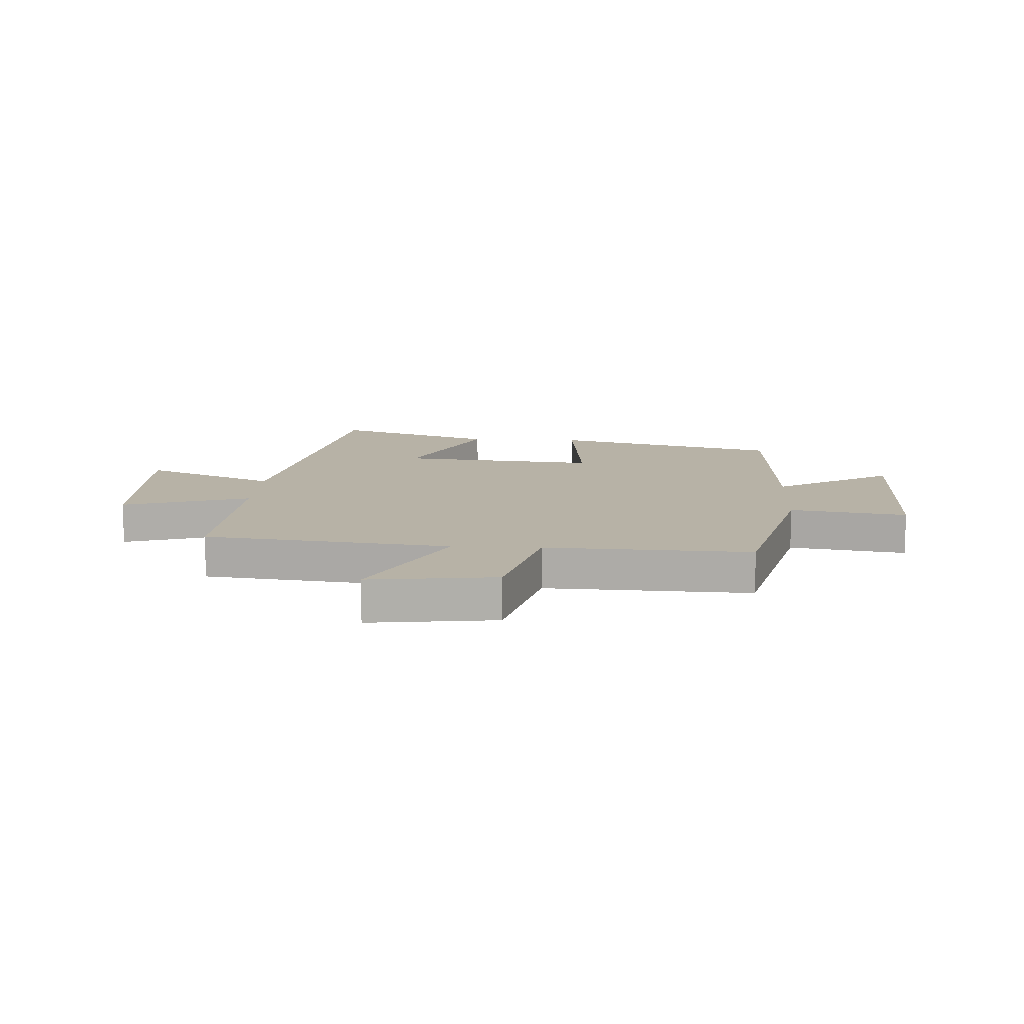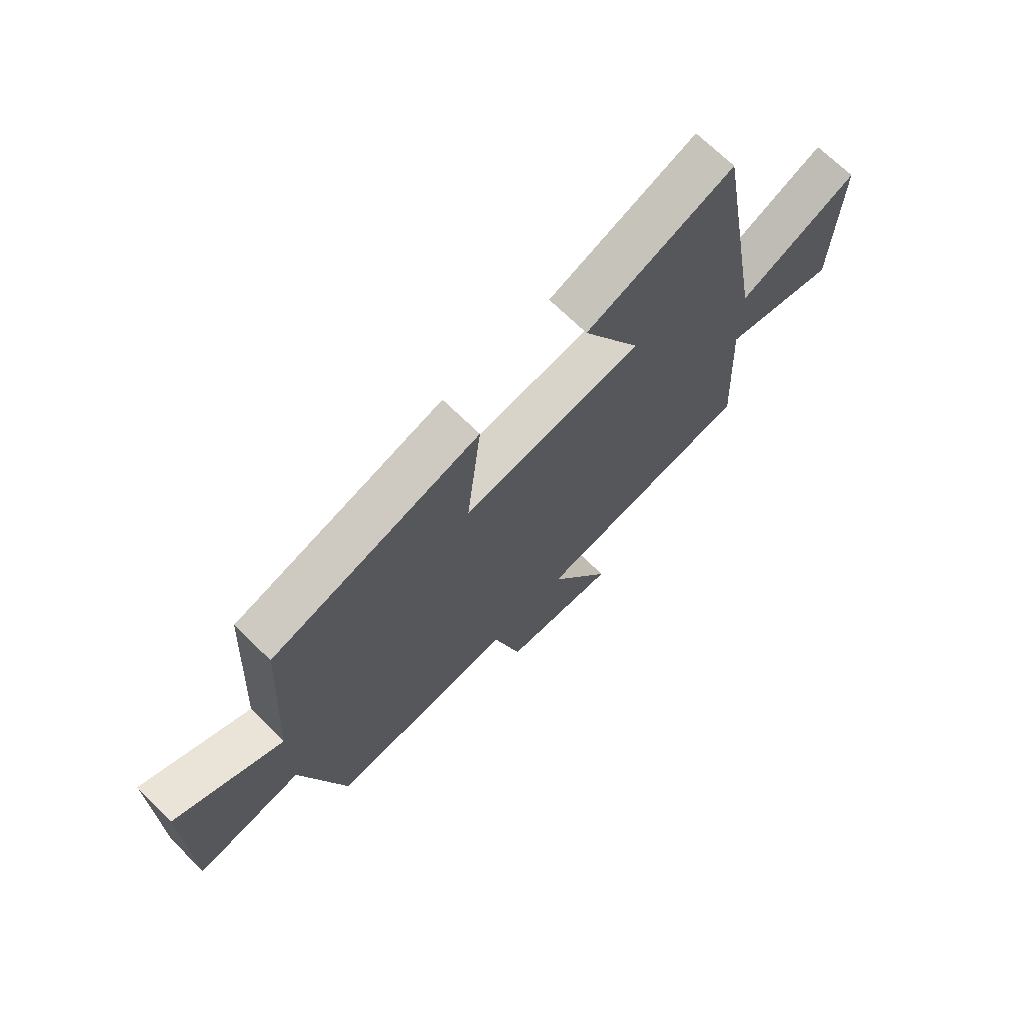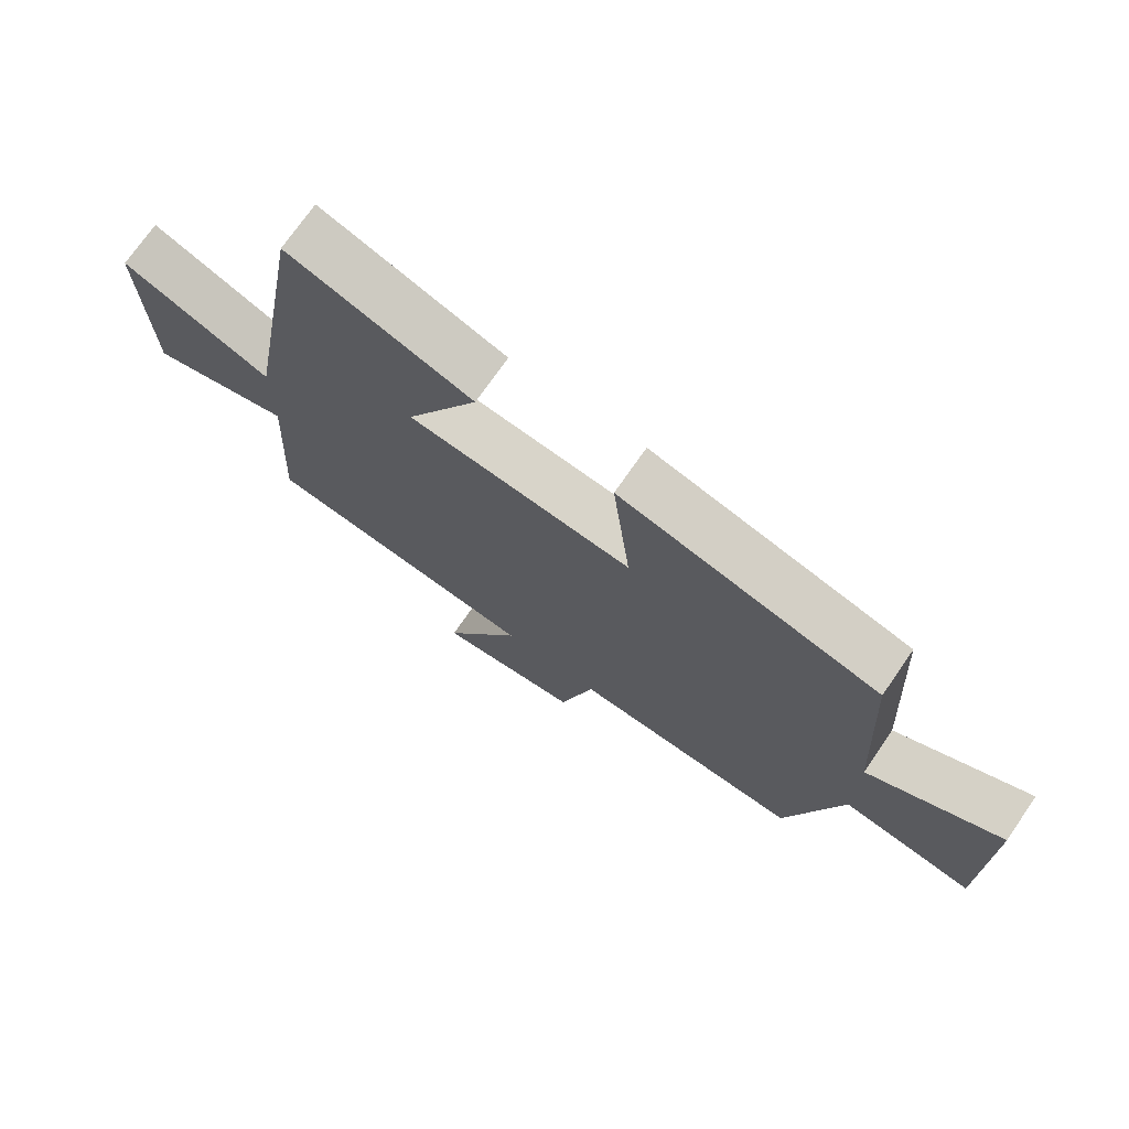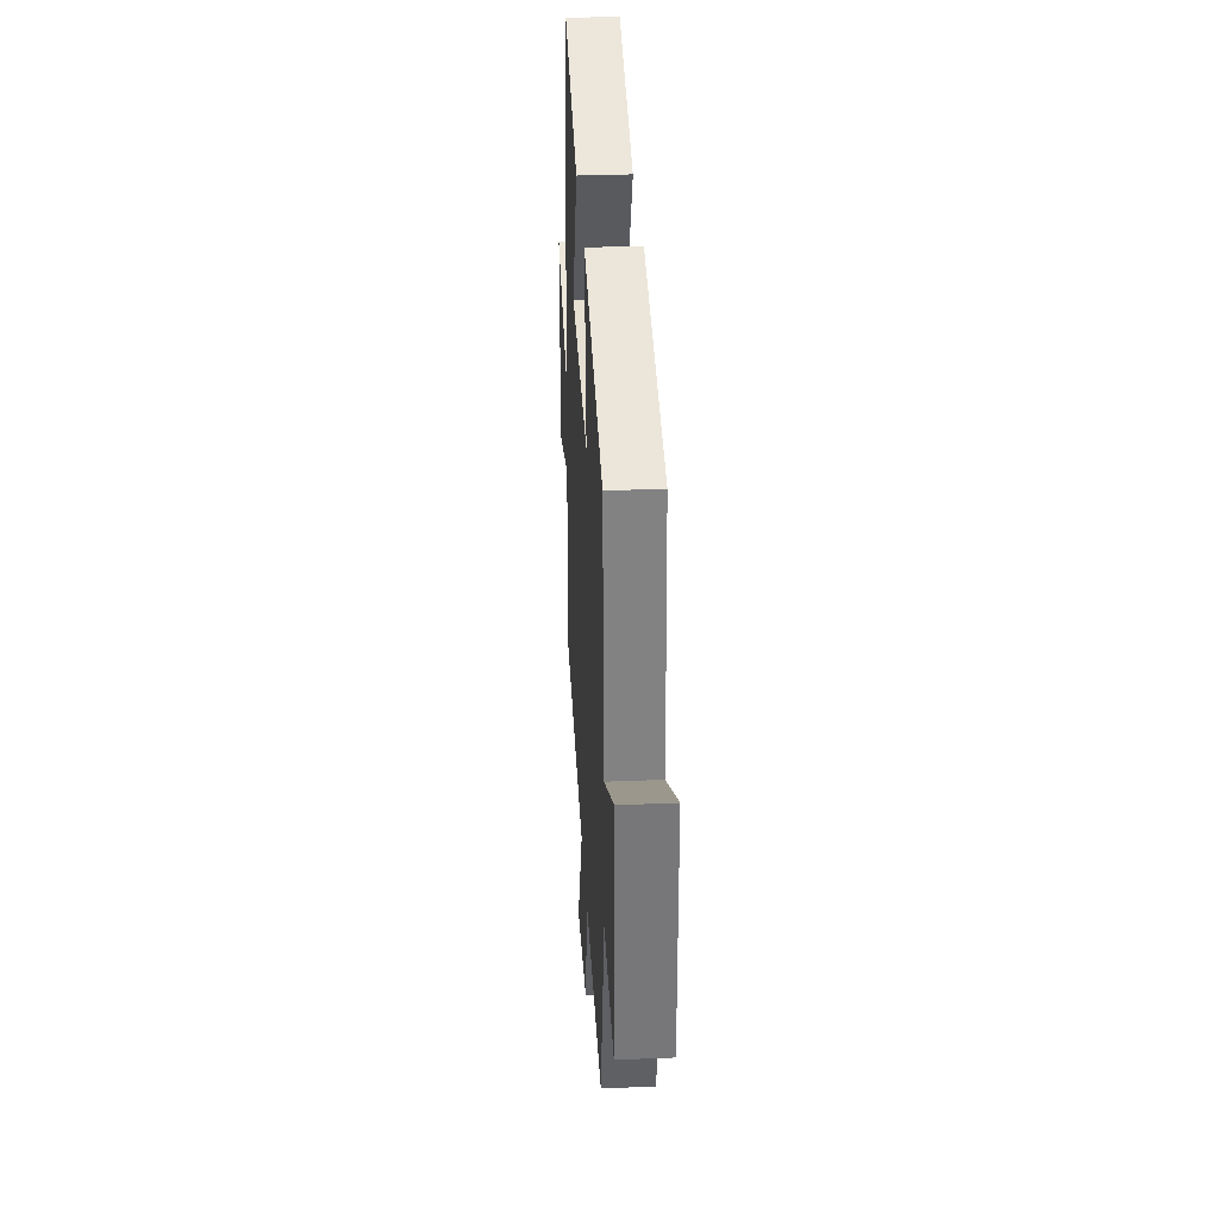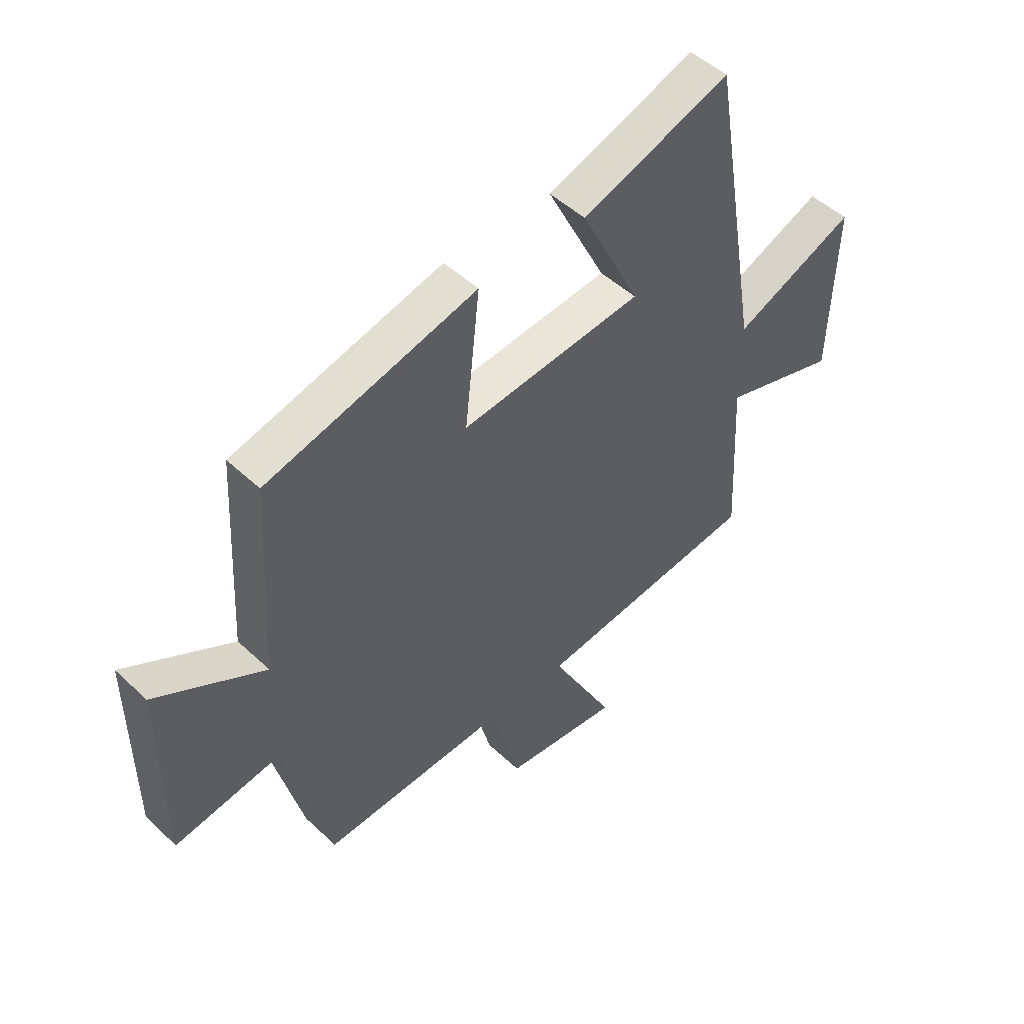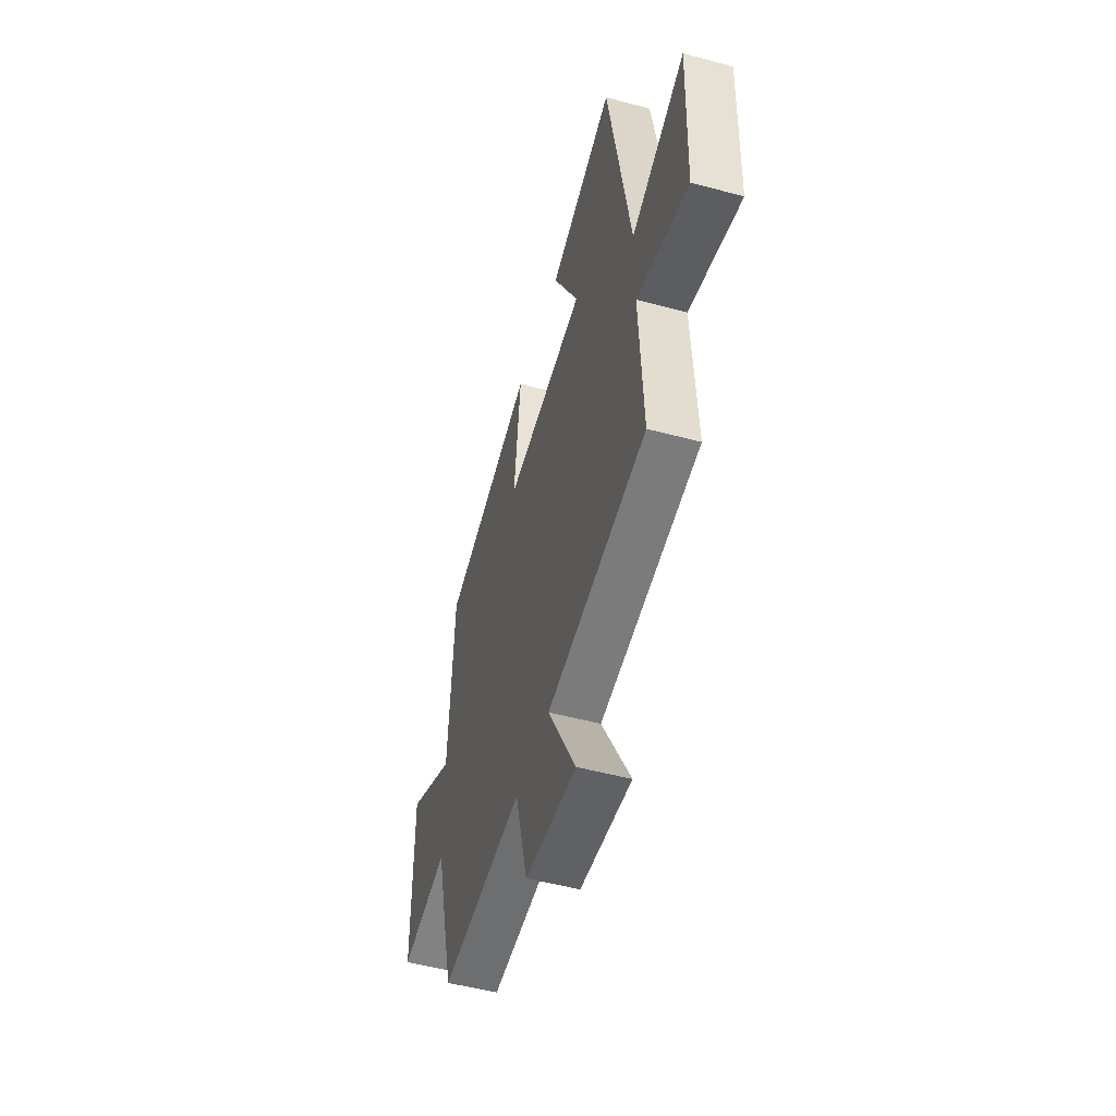
<metadata>
{"format":"obj","ext":"obj","renderer":"f3d","projection":"perspective","resolution":1024,"background":"white","views":[{"elev":12.4,"azim":-176.7,"up":"+Y"},{"elev":70.3,"azim":-45.6,"up":"+Z"},{"elev":73.0,"azim":-145.3,"up":"+Z"},{"elev":32.7,"azim":-93.2,"up":"+Z"},{"elev":49.0,"azim":-43.9,"up":"+Z"},{"elev":-52.3,"azim":73.9,"up":"+Z"}]}
</metadata>
<code>
v -0.479 0.07 0.401
v -0.083 0.07 0.5
v -0.111 0.07 0.244
v 0.233 0.07 0.274
v 0.121 0.07 0.5
v 0.402 0.07 0.596
v 0.5 0.07 0.023
v 0.731 0.07 0.12
v 0.721 0.07 -0.206
v 0.5 0.07 -0.137
v 0.517 0.07 -0.453
v 0.091 0.07 -0.5
v 0.212 0.07 -0.732
v -0.008 0.07 -0.704
v -0.061 0.07 -0.5
v -0.416 0.07 -0.512
v -0.5 0.07 -0.181
v -0.702 0.07 -0.211
v -0.704 0.07 0.147
v -0.5 0.07 0.029
v -0.479 0 0.401
v -0.083 0 0.5
v -0.111 0 0.244
v 0.233 0 0.274
v 0.121 0 0.5
v 0.402 0 0.596
v 0.5 0 0.023
v 0.731 0 0.12
v 0.721 0 -0.206
v 0.5 0 -0.137
v 0.517 0 -0.453
v 0.091 0 -0.5
v 0.212 0 -0.732
v -0.008 0 -0.704
v -0.061 0 -0.5
v -0.416 0 -0.512
v -0.5 0 -0.181
v -0.702 0 -0.211
v -0.704 0 0.147
v -0.5 0 0.029
f 17 18 19 20
f 15 16 17 20
f 15 20 1
f 12 13 14 15
f 10 11 12 15
f 10 15 1
f 7 8 9 10
f 4 5 6 7
f 3 4 7 10
f 1 2 3
f 1 3 10
f 40 39 38 37
f 40 37 36 35
f 21 40 35
f 35 34 33 32
f 35 32 31 30
f 21 35 30
f 30 29 28 27
f 27 26 25 24
f 30 27 24 23
f 23 22 21
f 30 23 21
f 1 21 22 2
f 2 22 23 3
f 3 23 24 4
f 4 24 25 5
f 5 25 26 6
f 6 26 27 7
f 7 27 28 8
f 8 28 29 9
f 9 29 30 10
f 10 30 31 11
f 11 31 32 12
f 12 32 33 13
f 13 33 34 14
f 14 34 35 15
f 15 35 36 16
f 16 36 37 17
f 17 37 38 18
f 18 38 39 19
f 19 39 40 20
f 20 40 21 1

</code>
